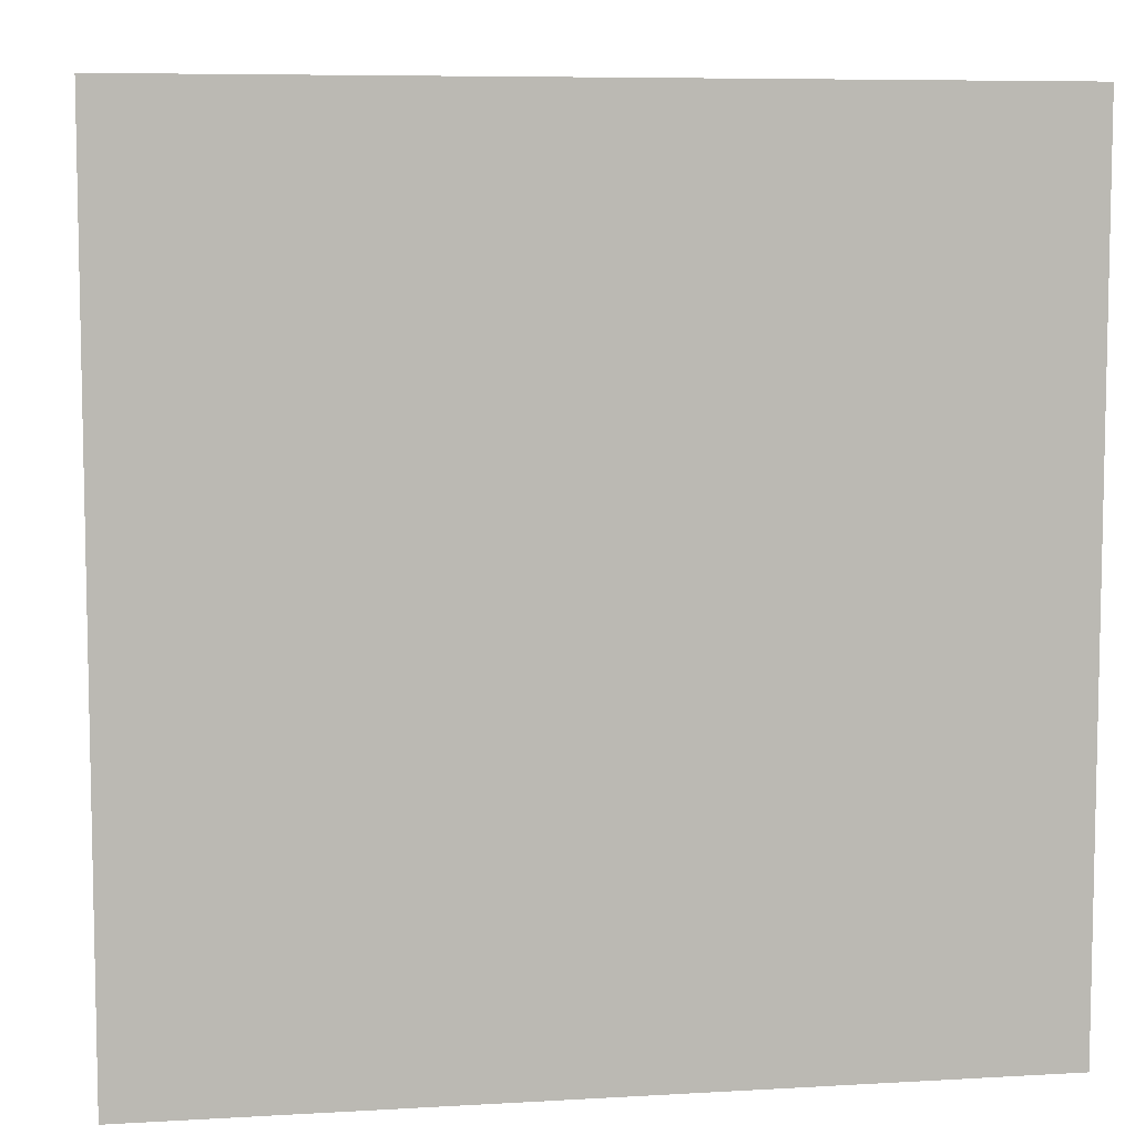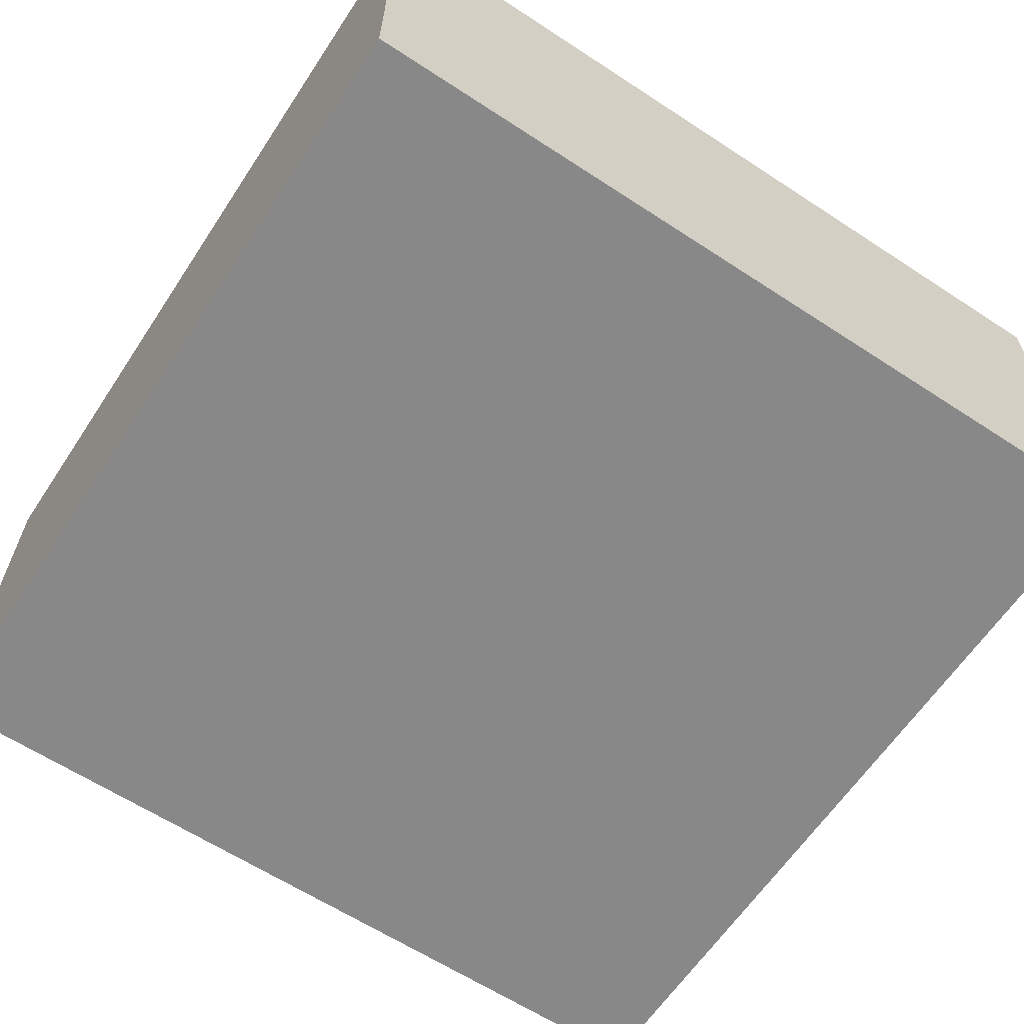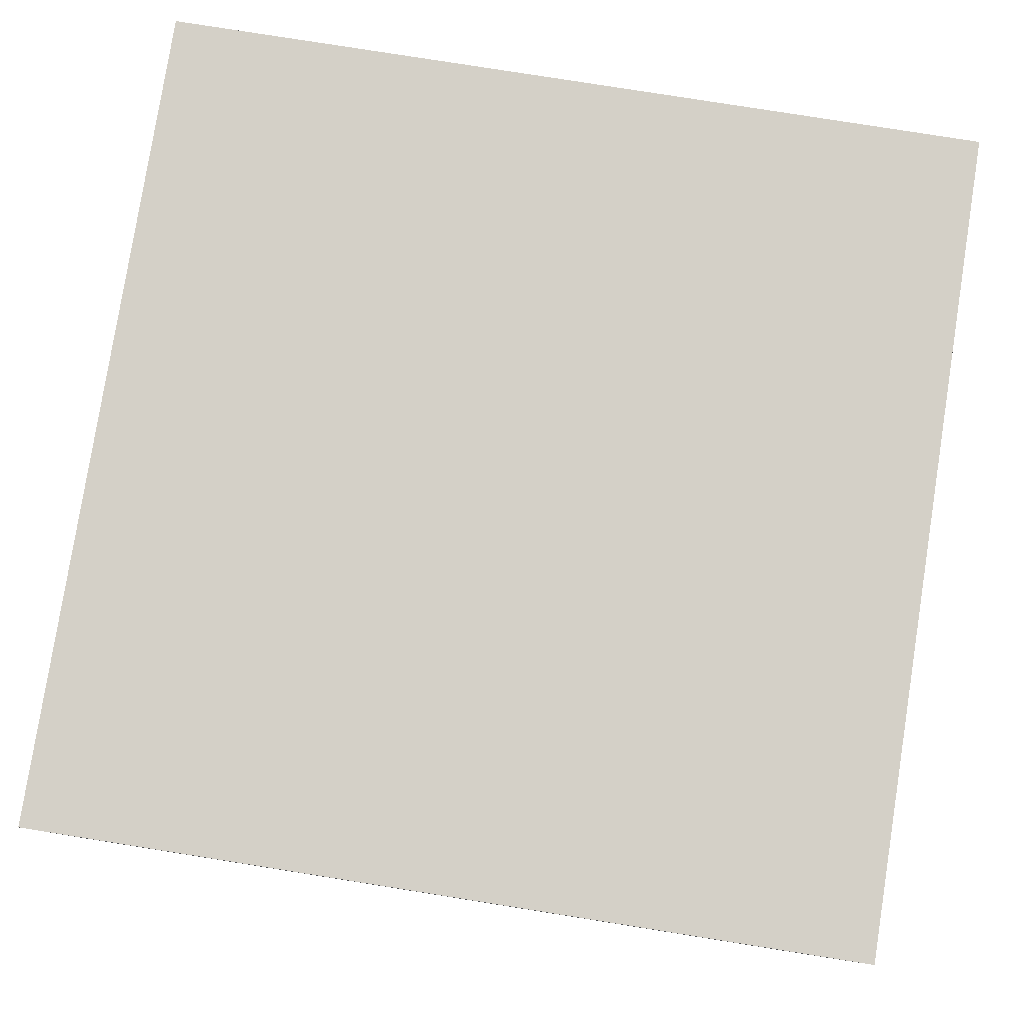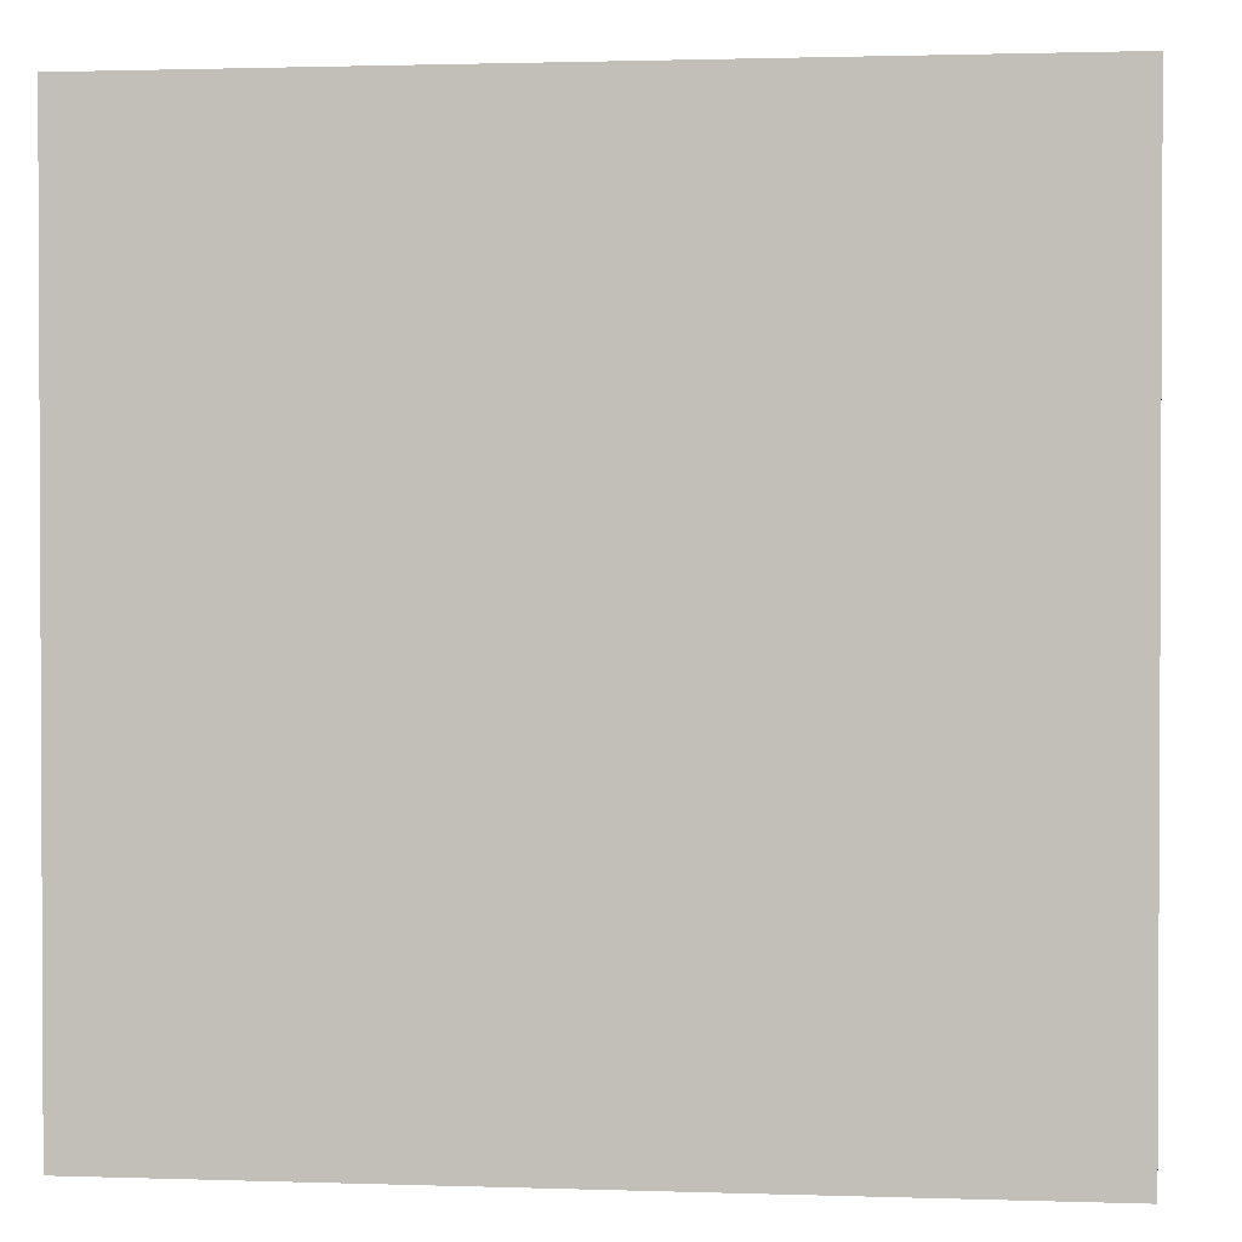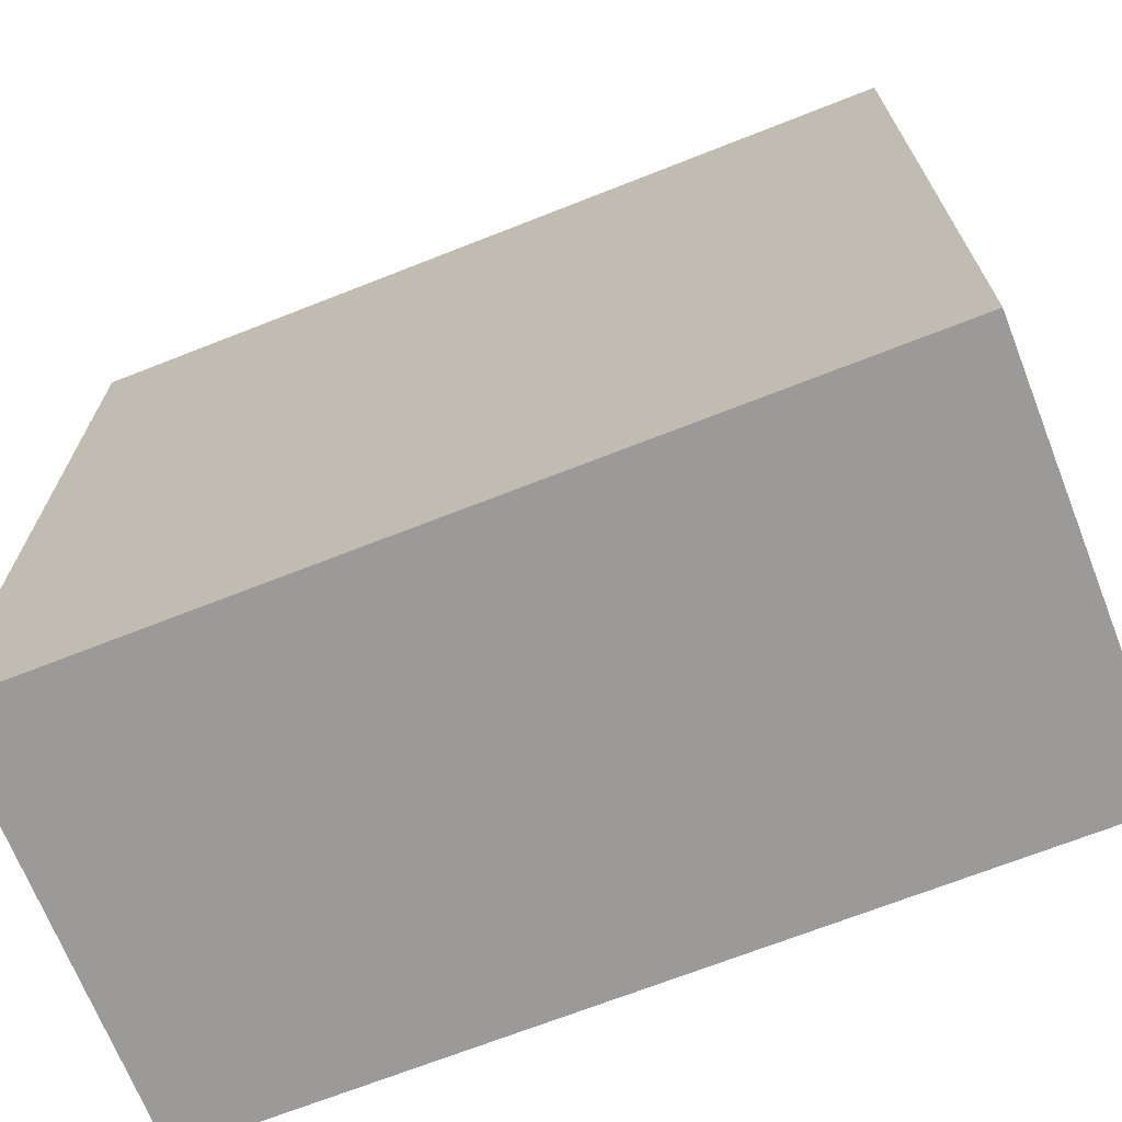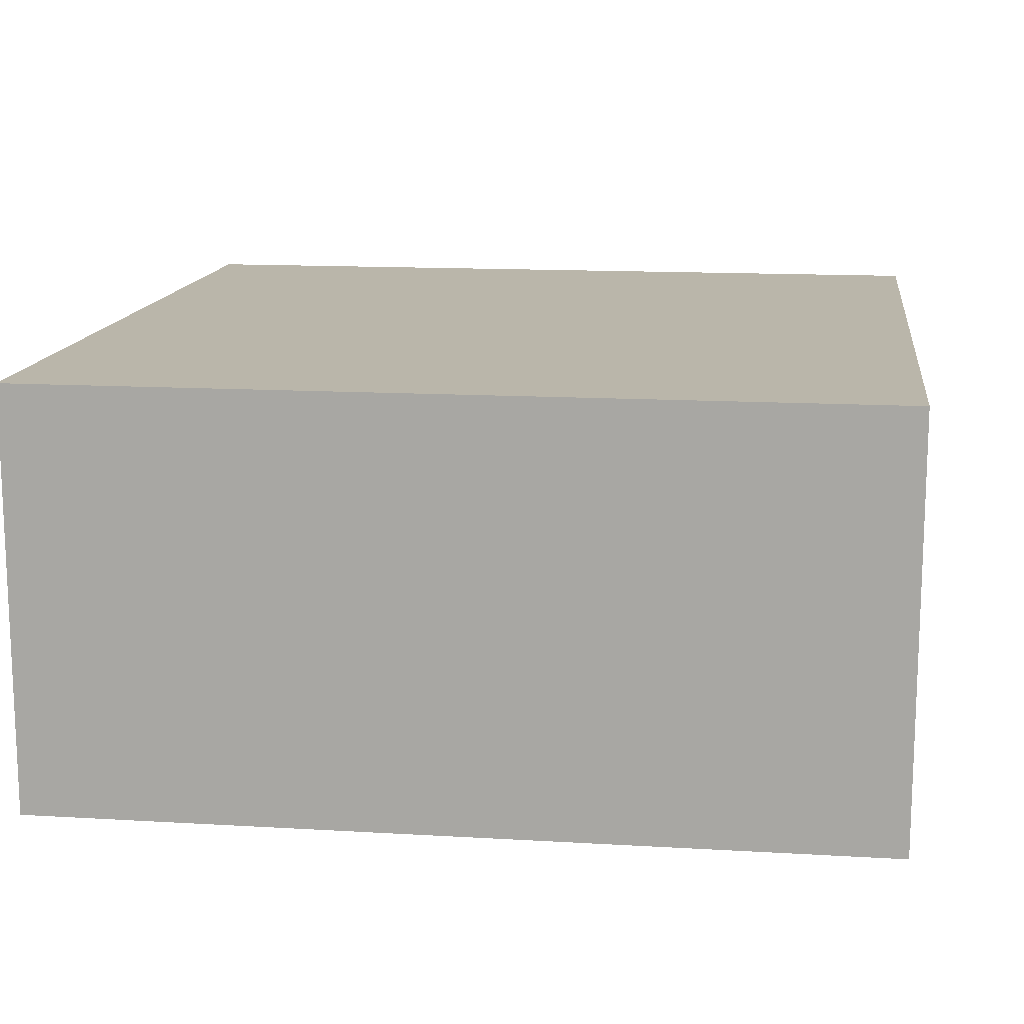
<metadata>
{"format":"obj","ext":"obj","renderer":"f3d","projection":"perspective","resolution":1024,"background":"white","views":[{"elev":7.3,"azim":170.6,"up":"+Z"},{"elev":-62.8,"azim":146.5,"up":"+Y"},{"elev":79.9,"azim":99.0,"up":"+Y"},{"elev":1.5,"azim":-173.3,"up":"+Z"},{"elev":-69.5,"azim":21.5,"up":"+Z"},{"elev":13.8,"azim":-82.5,"up":"+Y"}]}
</metadata>
<code>
o
v -1.5 0 1.5
v -1.5 0 -1.5
v -1.5 1.1 1.5
v -1.5 1.1 -1.5
v -1.5 1.5 1.5
v -1.5 1.5 -1.5
v 1.5 0 1.5
v 1.5 0 -1.5
v 1.5 1.1 1.5
v 1.5 1.1 -1.5
v 1.5 1.5 1.5
v 1.5 1.5 -1.5
v -1.5 0 1.5
v -1.5 1.1 1.5
v -1.5 1.5 1.5
v 1.5 0 1.5
v 1.5 1.1 1.5
v 1.5 1.5 1.5
v -1.5 0 -1.5
v -1.5 1.1 -1.5
v -1.5 1.5 -1.5
v 1.5 0 -1.5
v 1.5 1.1 -1.5
v 1.5 1.5 -1.5
v -1.5 0 1.5
v 1.5 0 1.5
v -1.5 0 -1.5
v 1.5 0 -1.5
v -1.5 1.5 1.5
v 1.5 1.5 1.5
v -1.5 1.5 -1.5
v 1.5 1.5 -1.5
f 3 2 1
f 4 2 3
f 5 4 3
f 6 4 5
f 7 8 9
f 9 8 10
f 9 10 11
f 11 10 12
f 16 14 13
f 17 15 14
f 17 14 16
f 18 15 17
f 19 20 22
f 20 21 23
f 22 20 23
f 23 21 24
f 27 26 25
f 28 26 27
f 29 30 31
f 31 30 32

</code>
